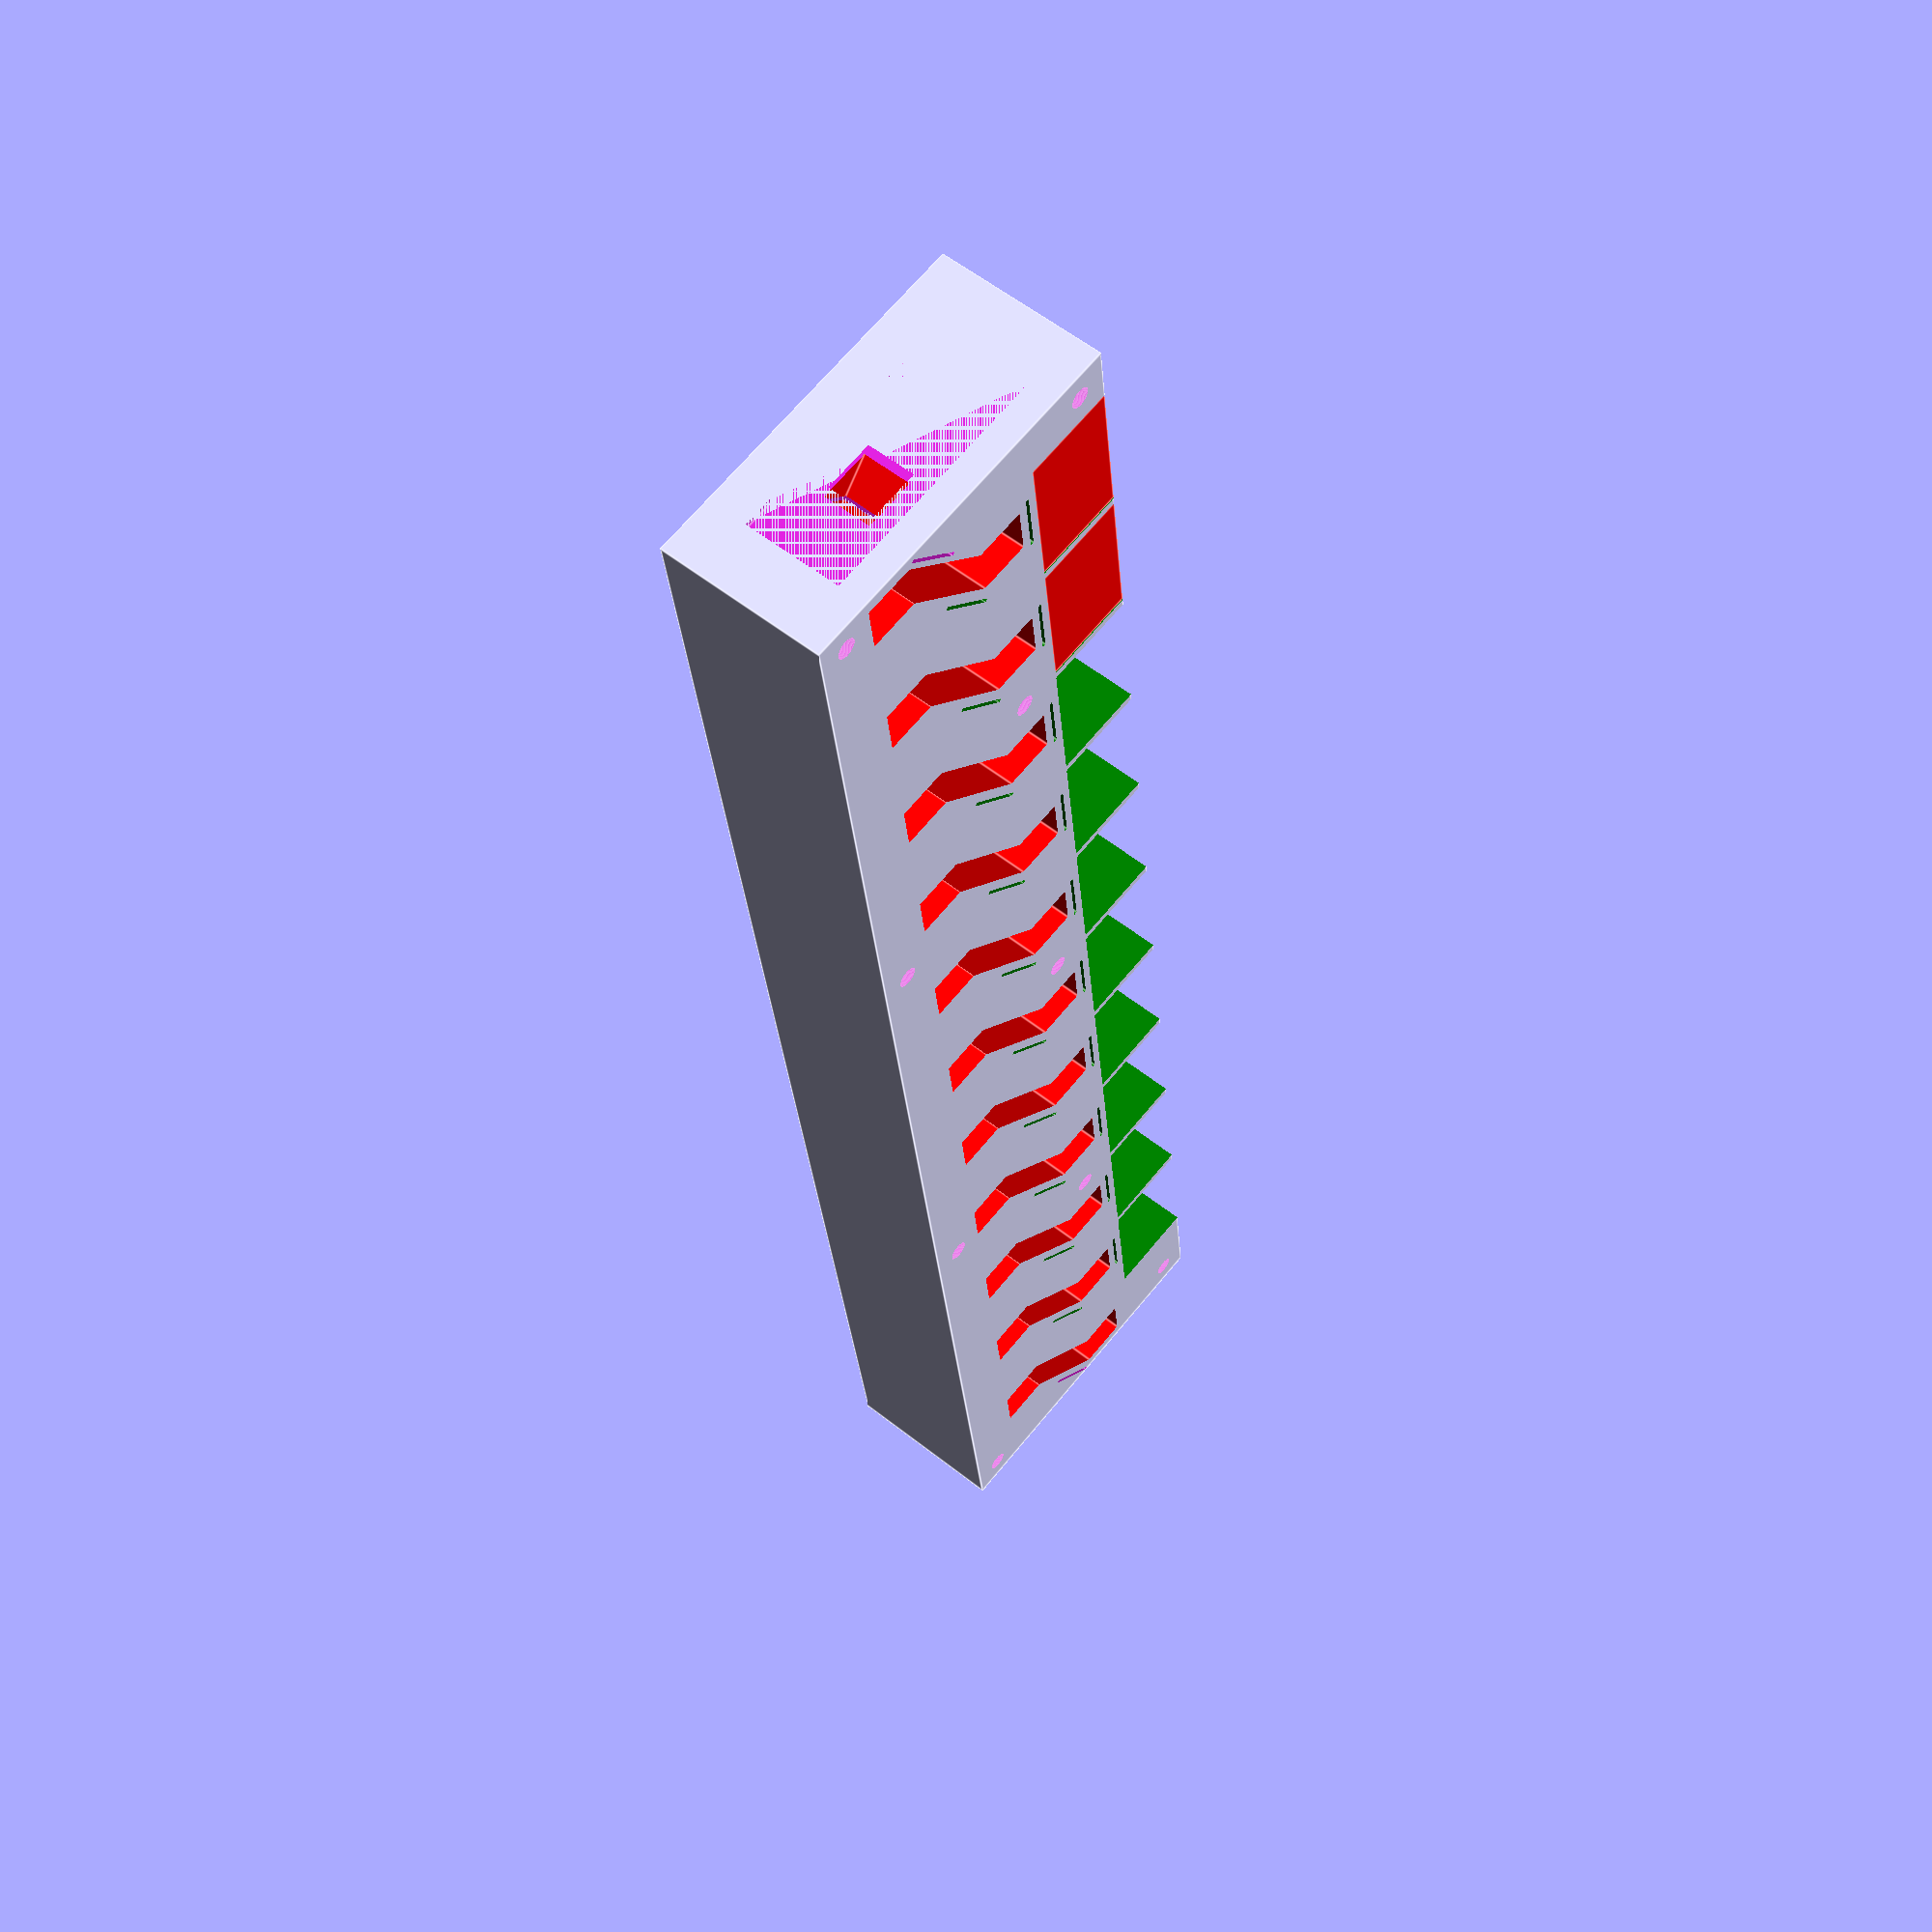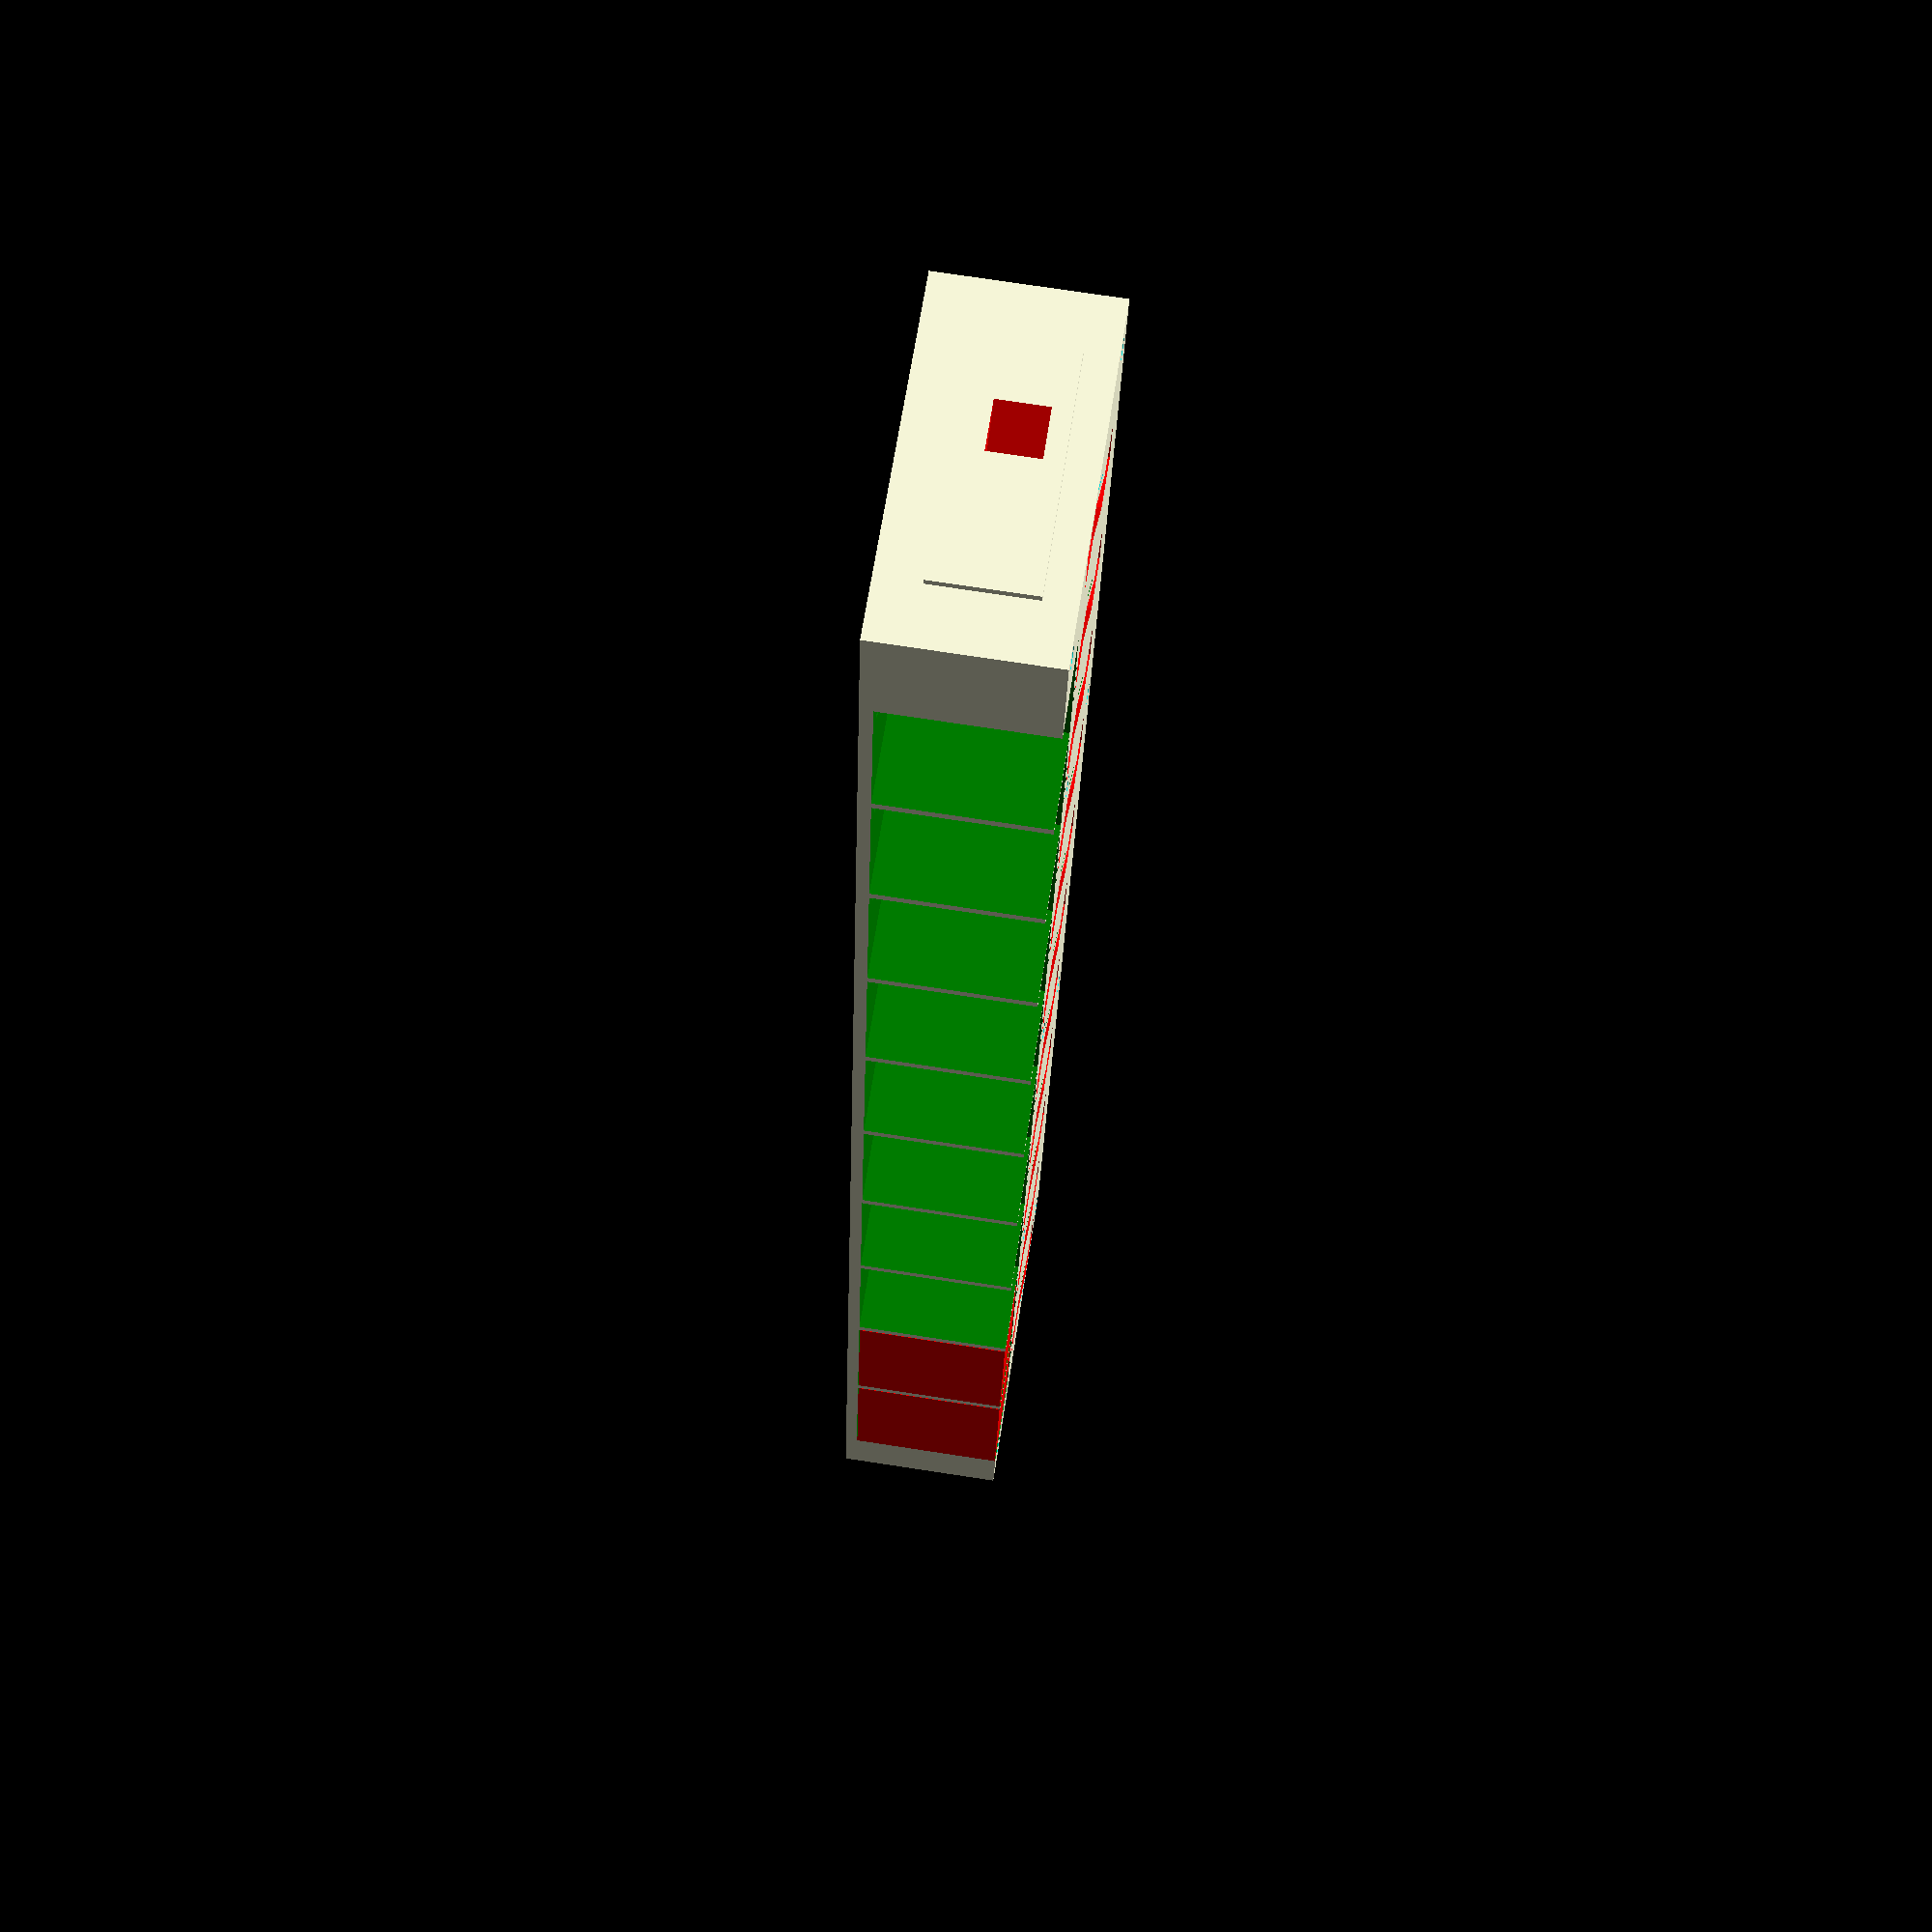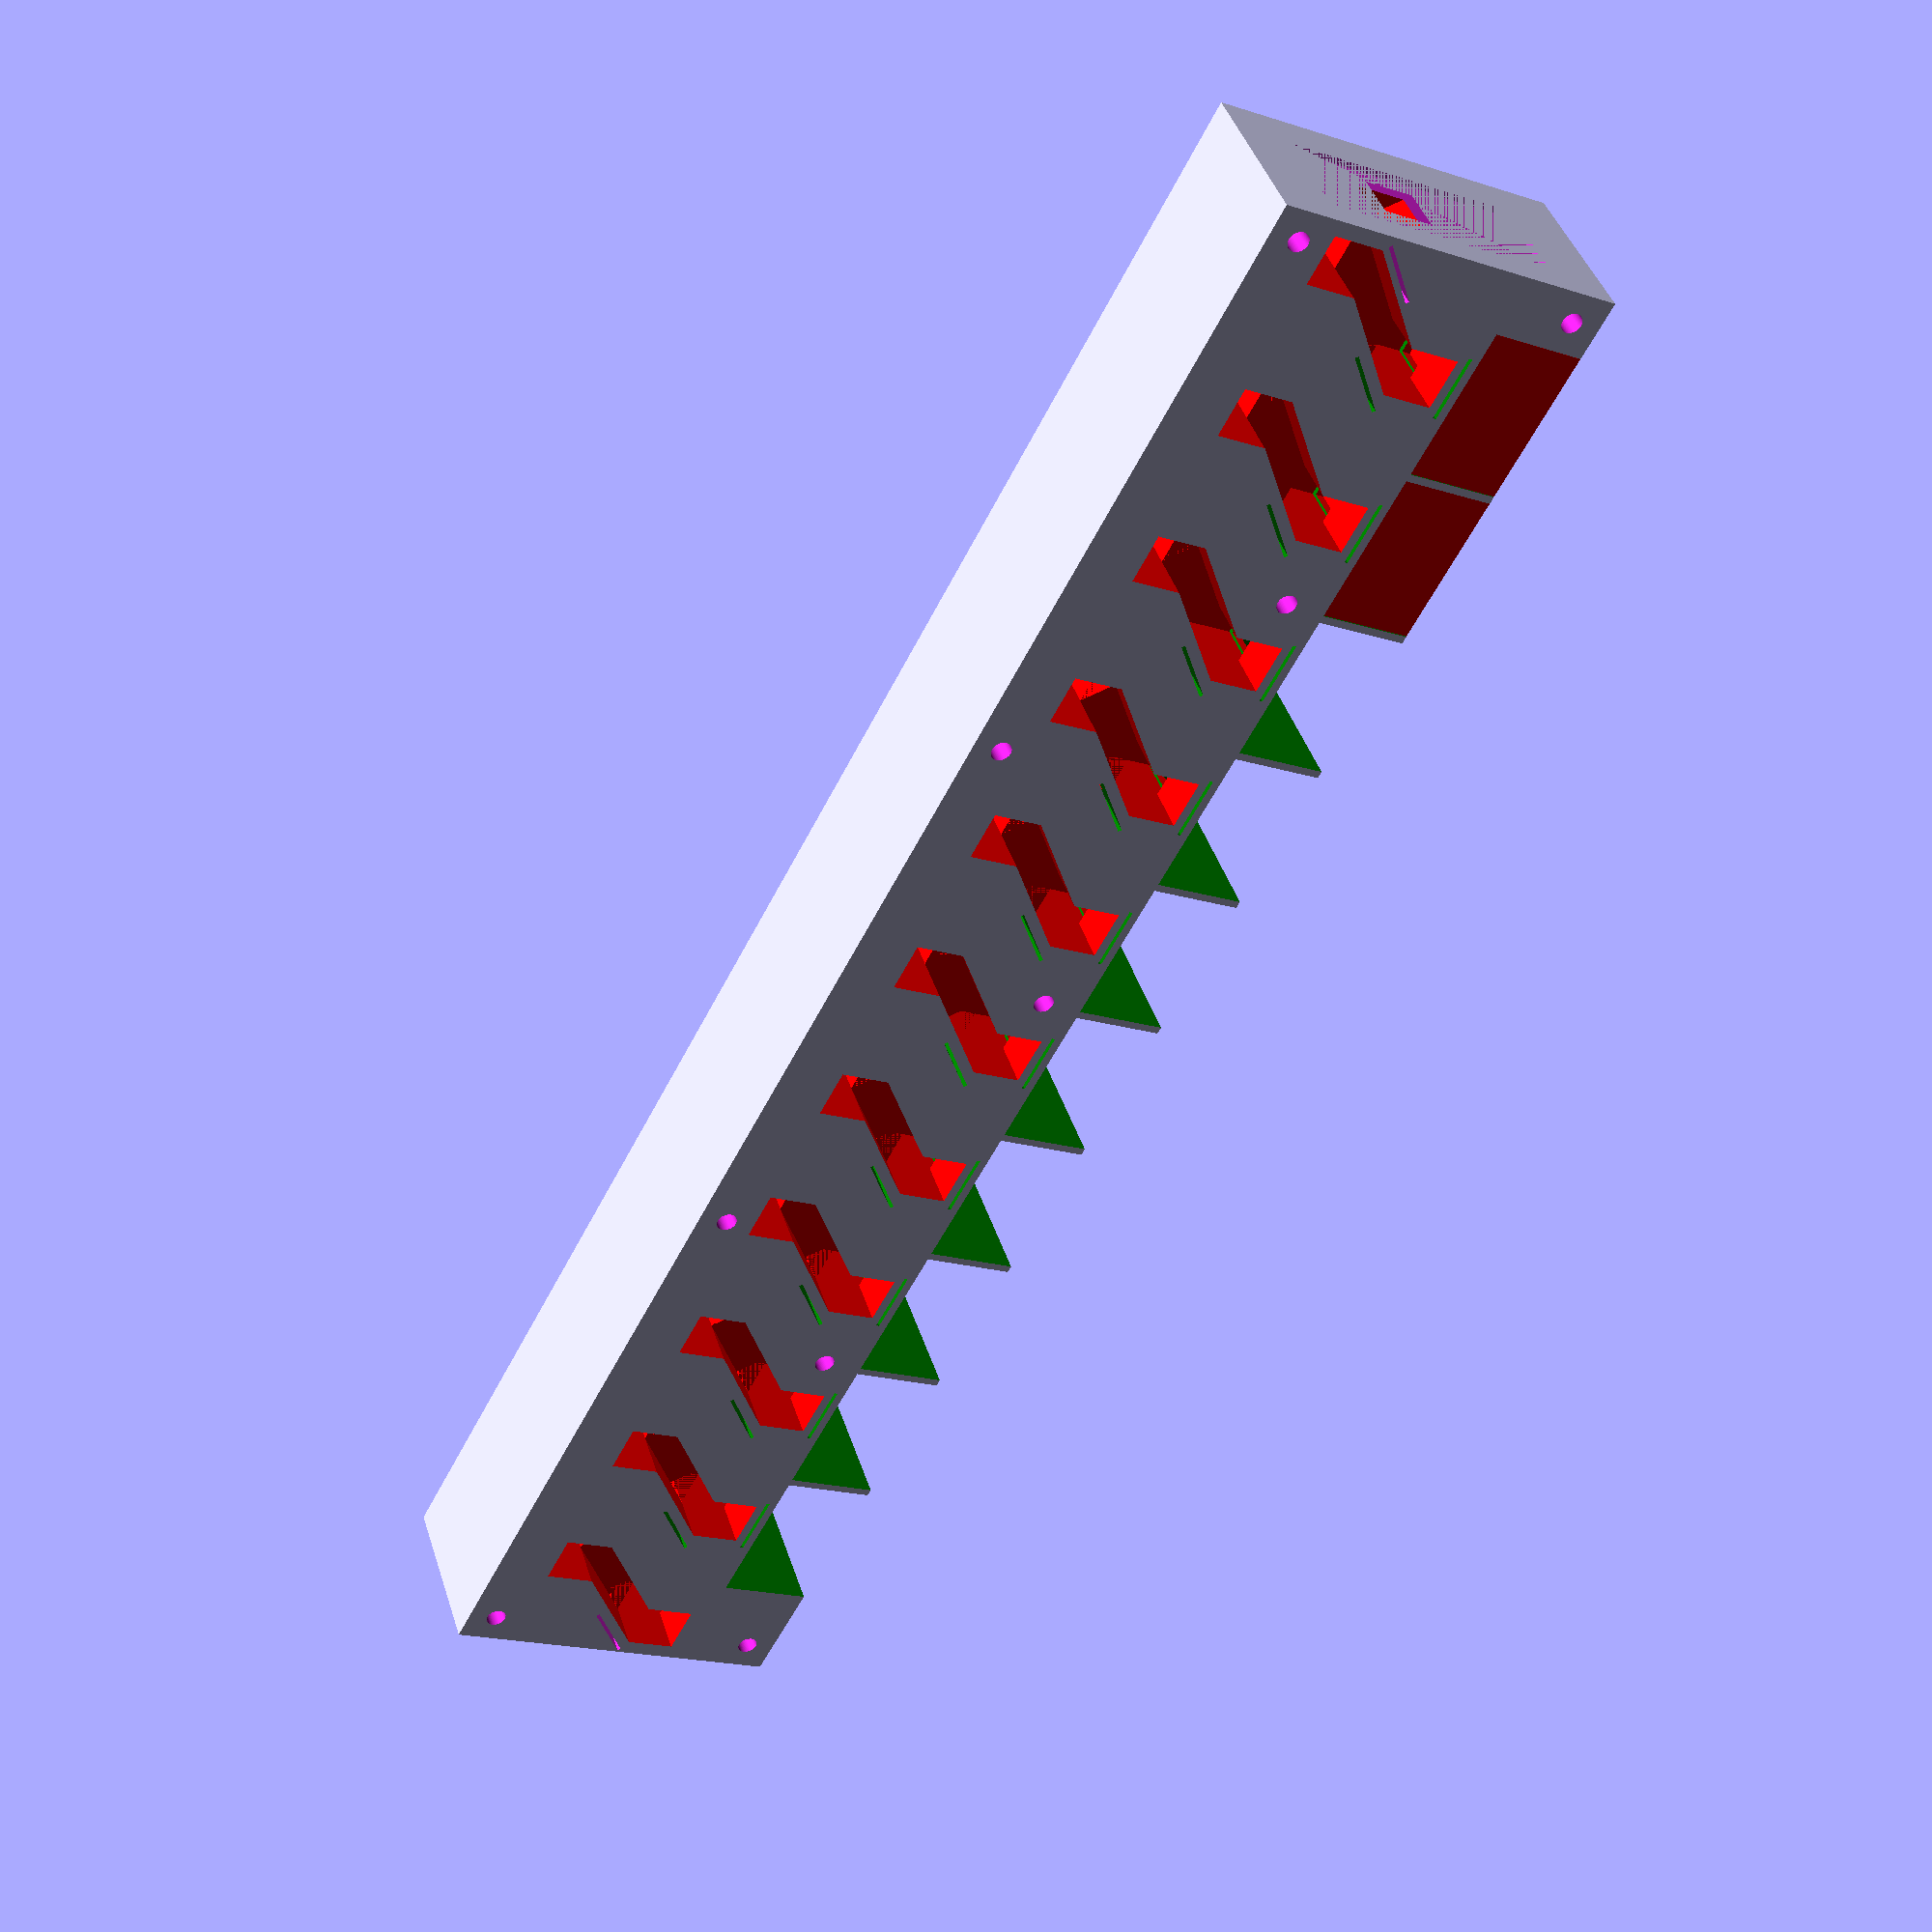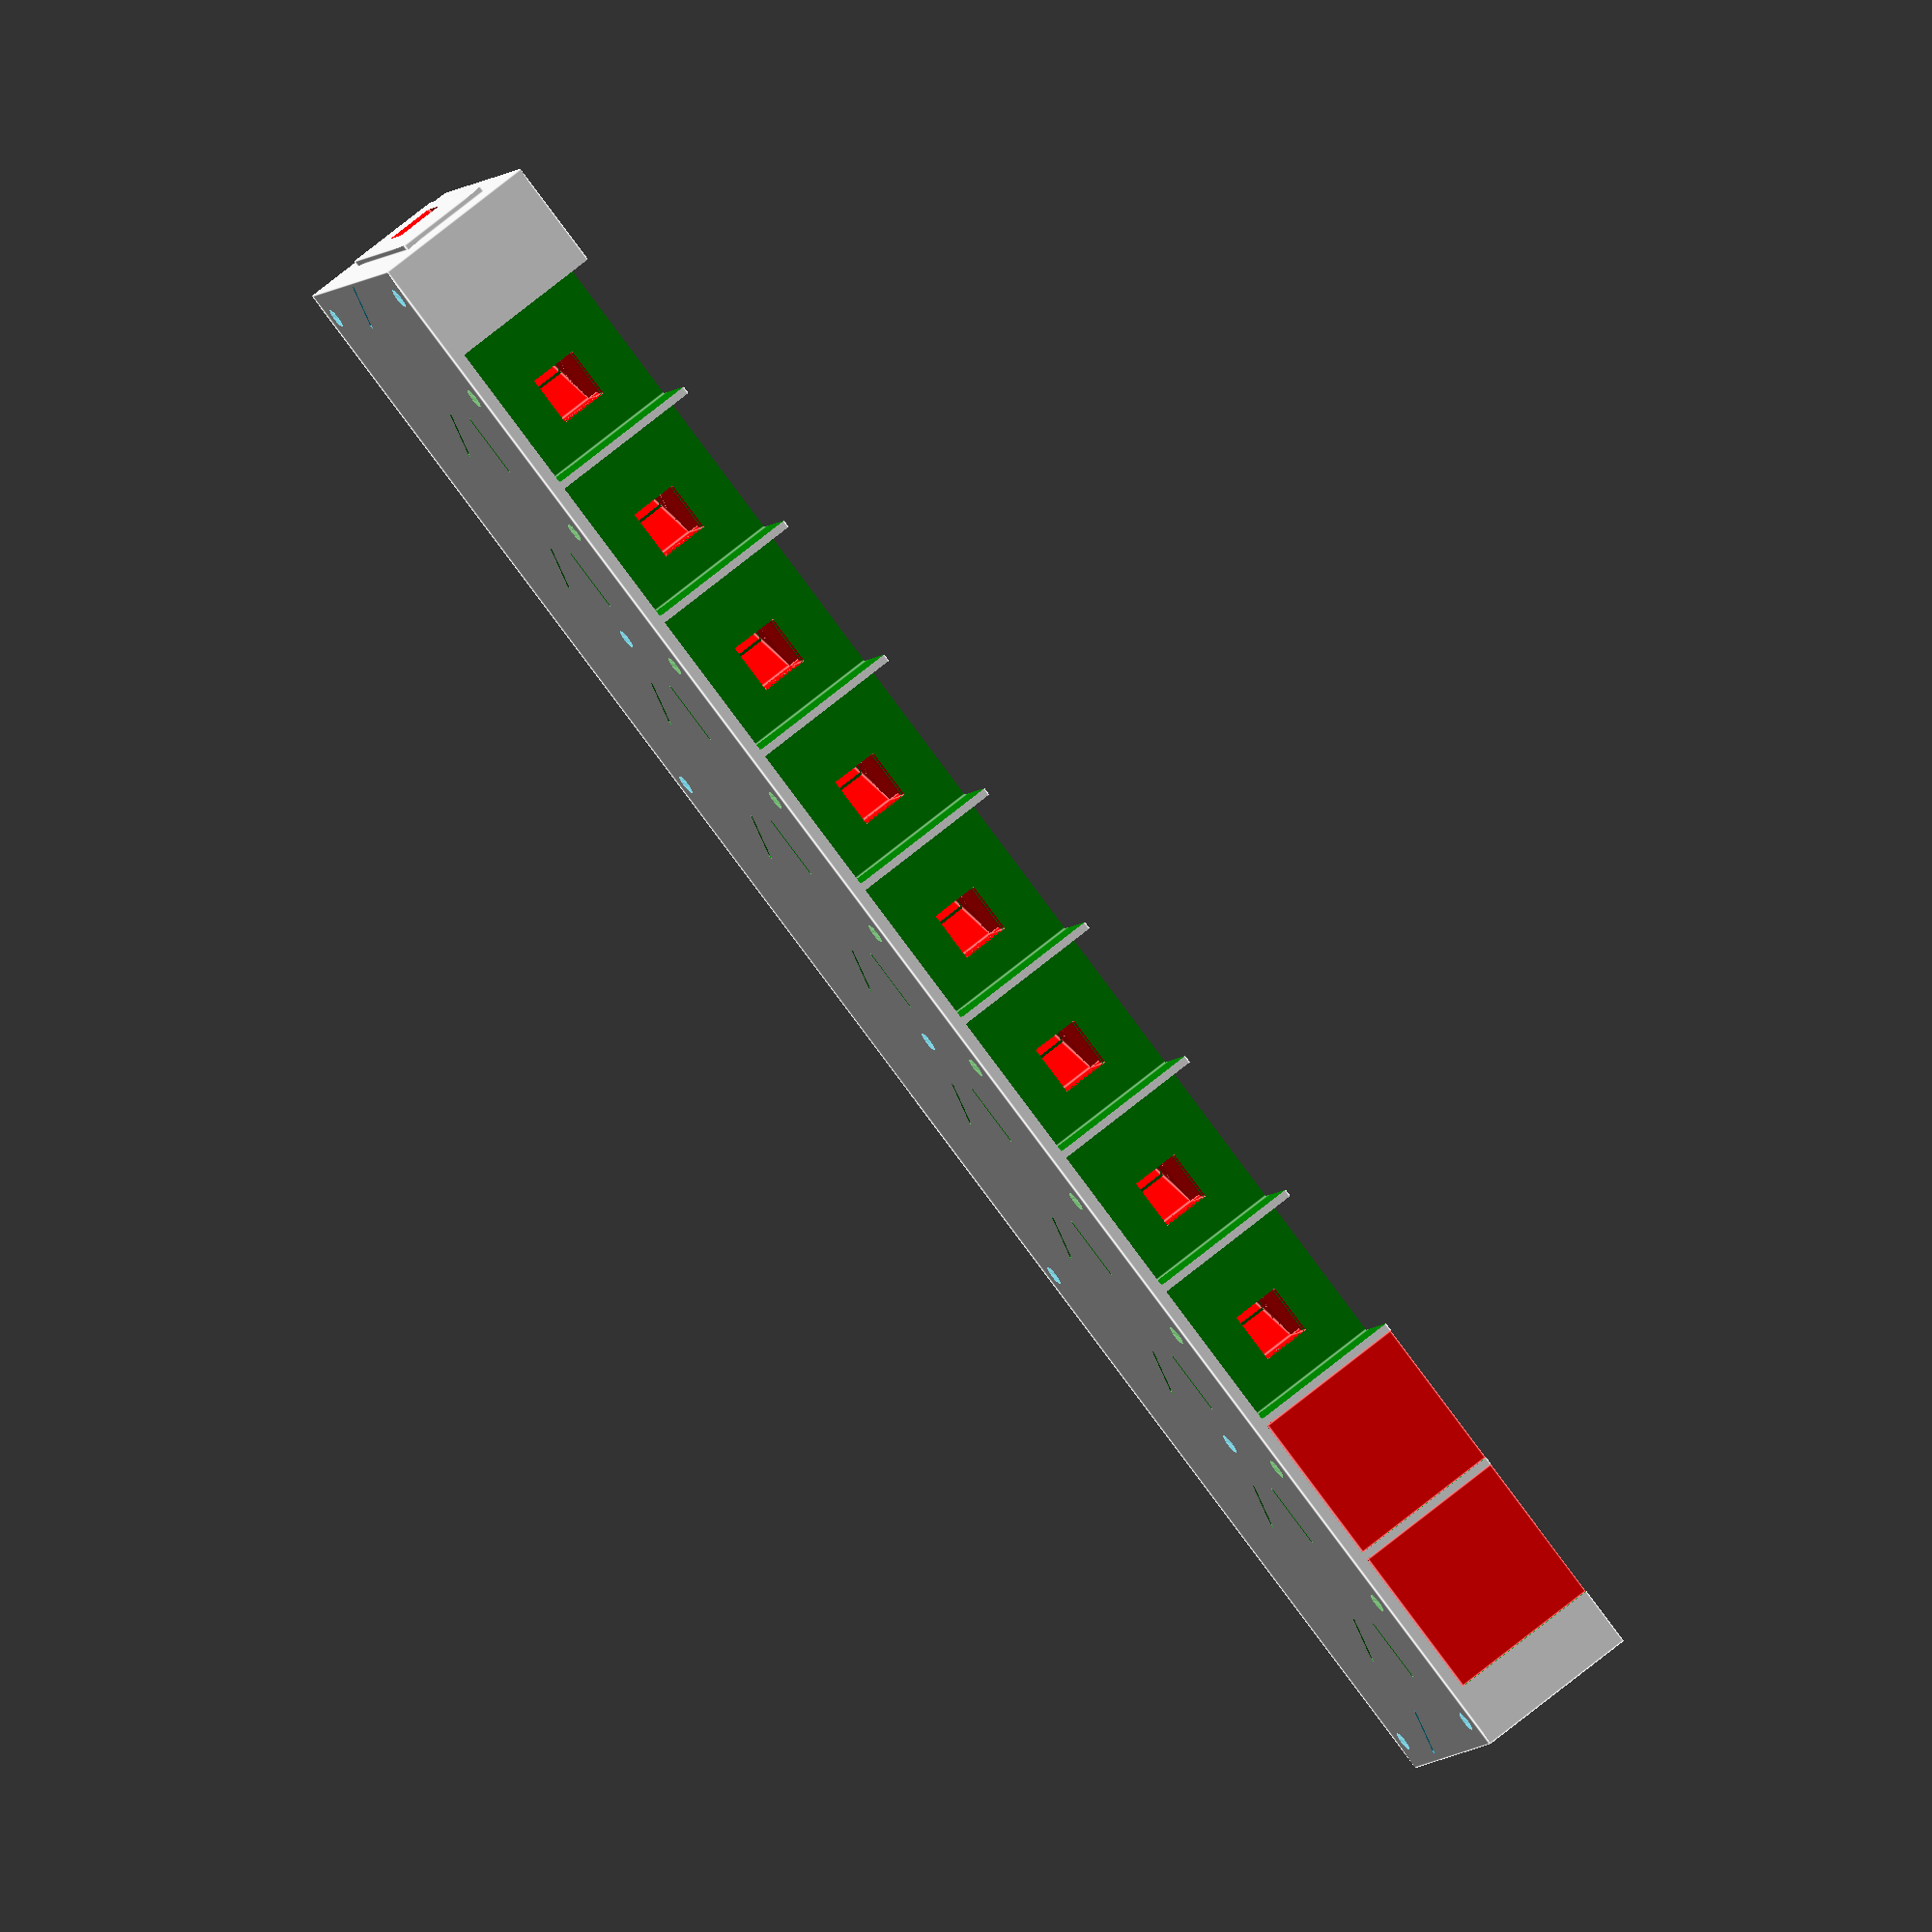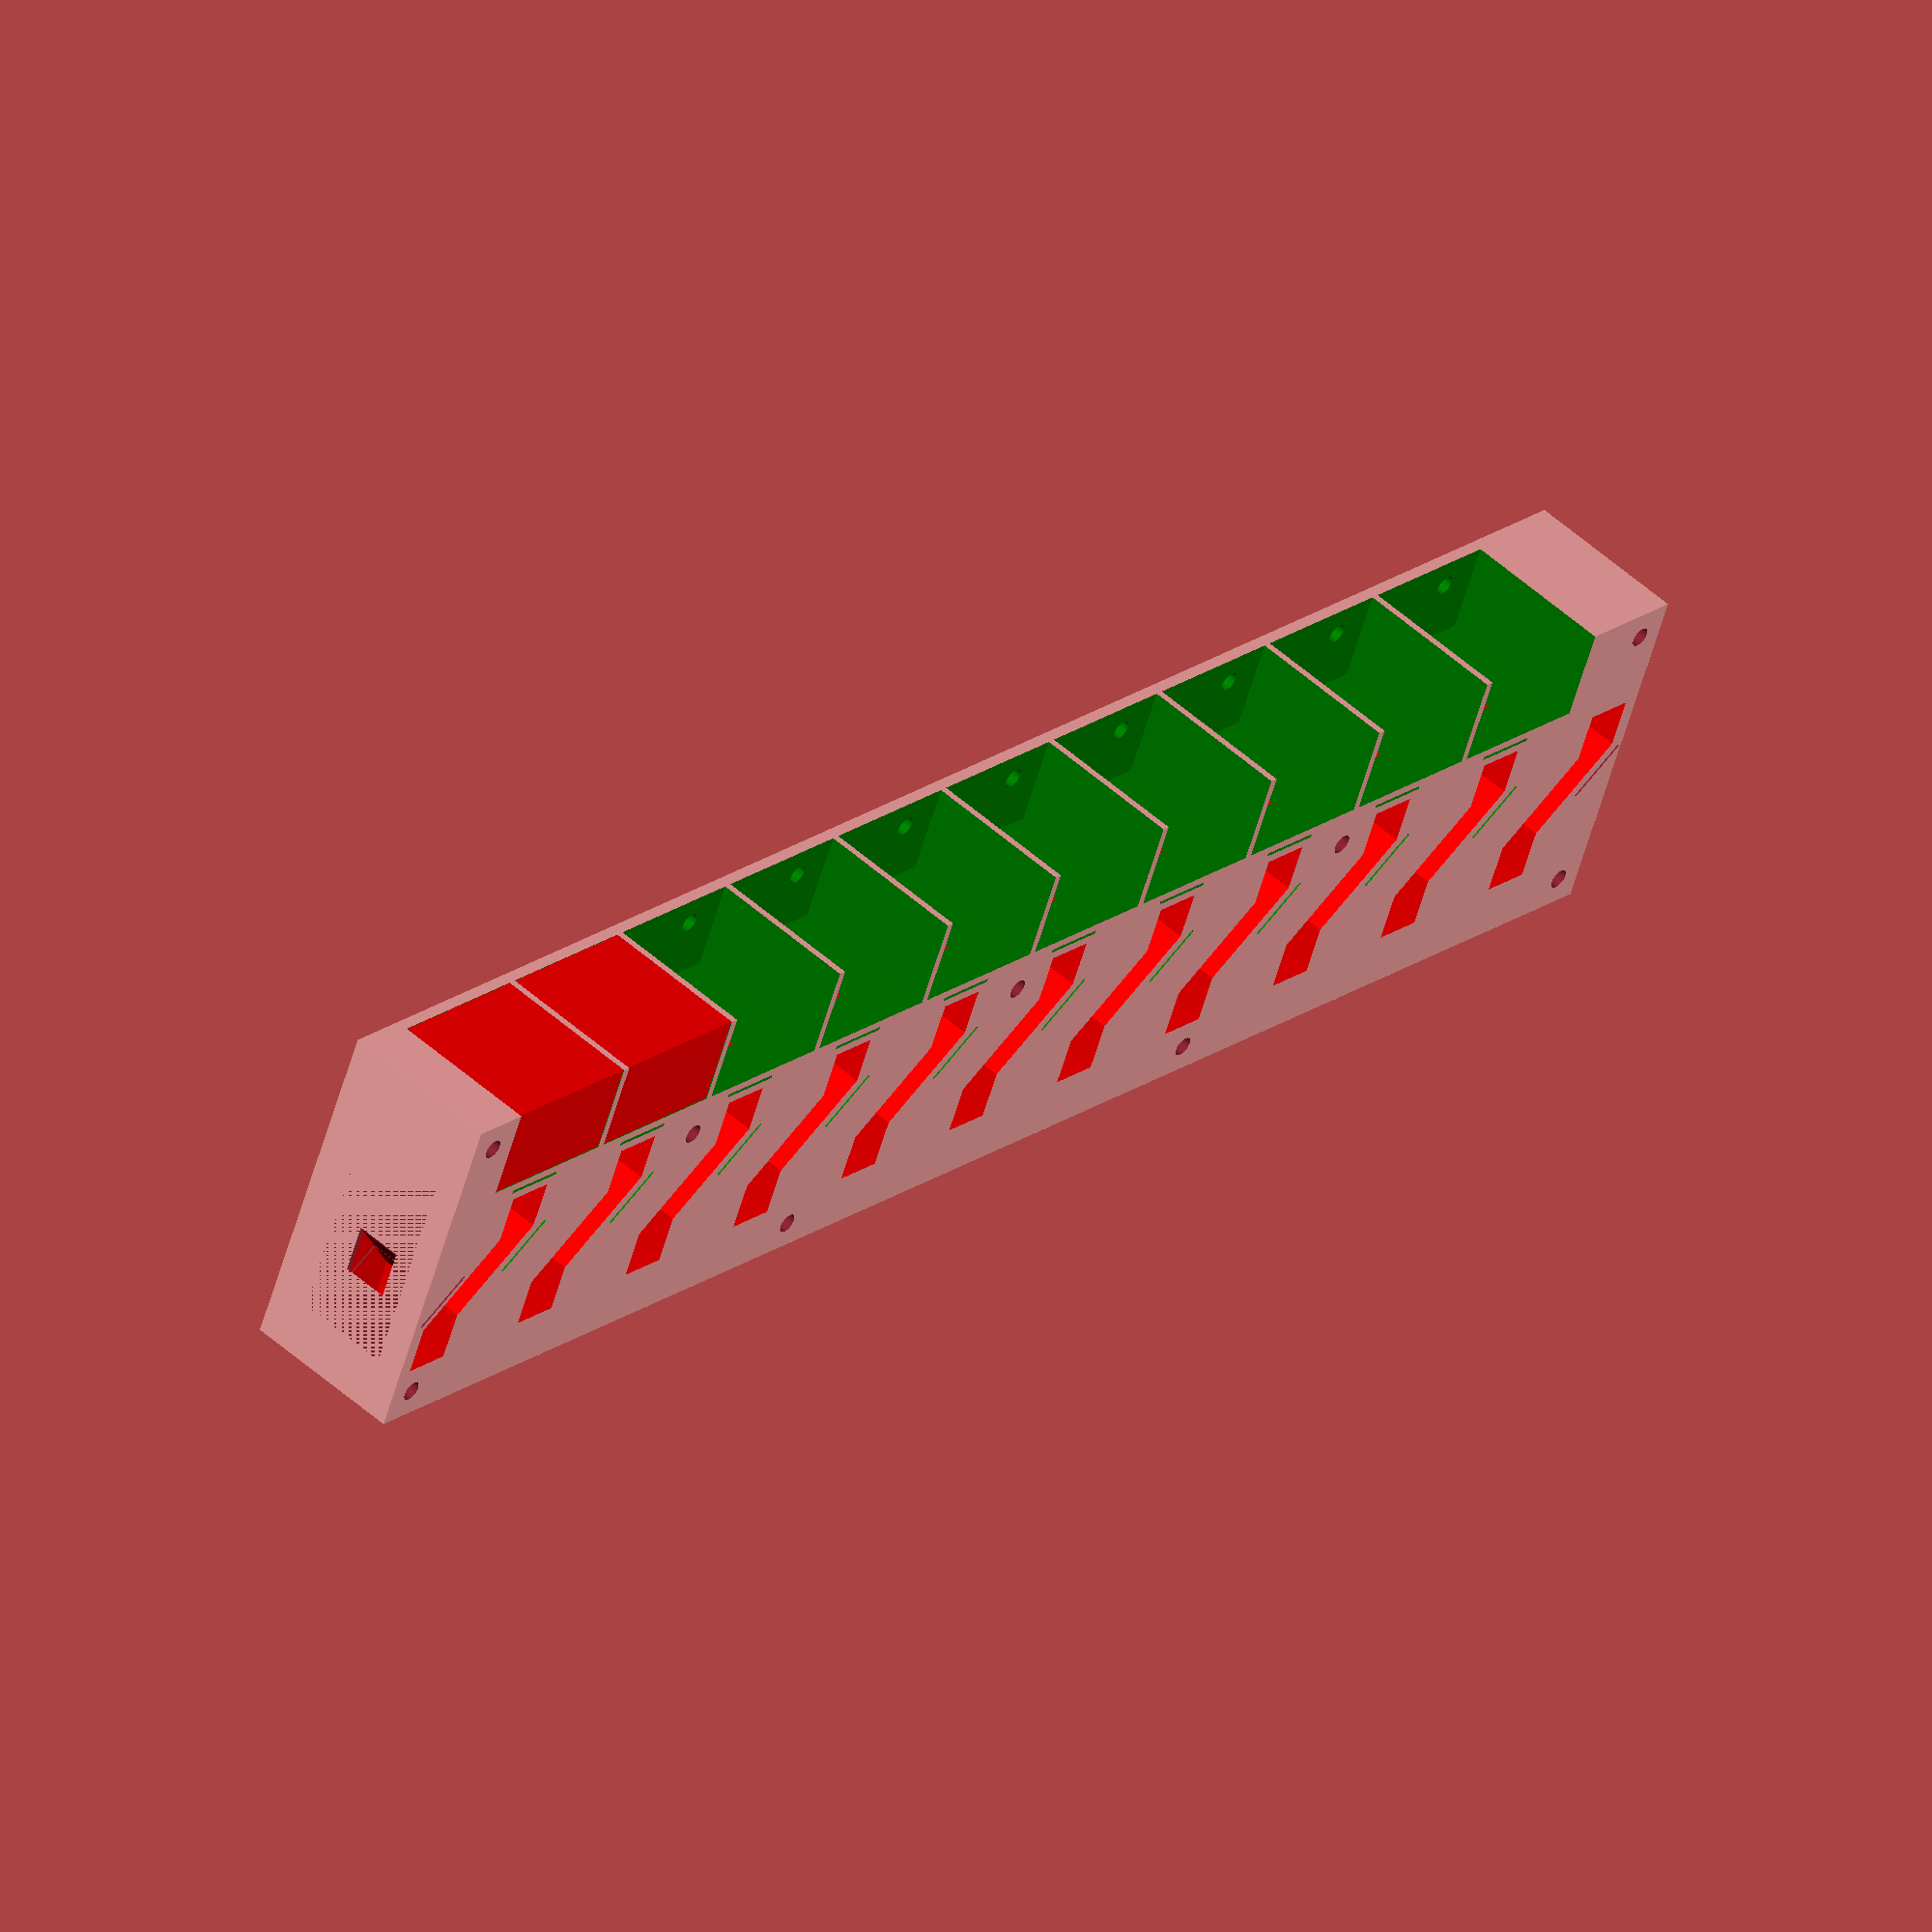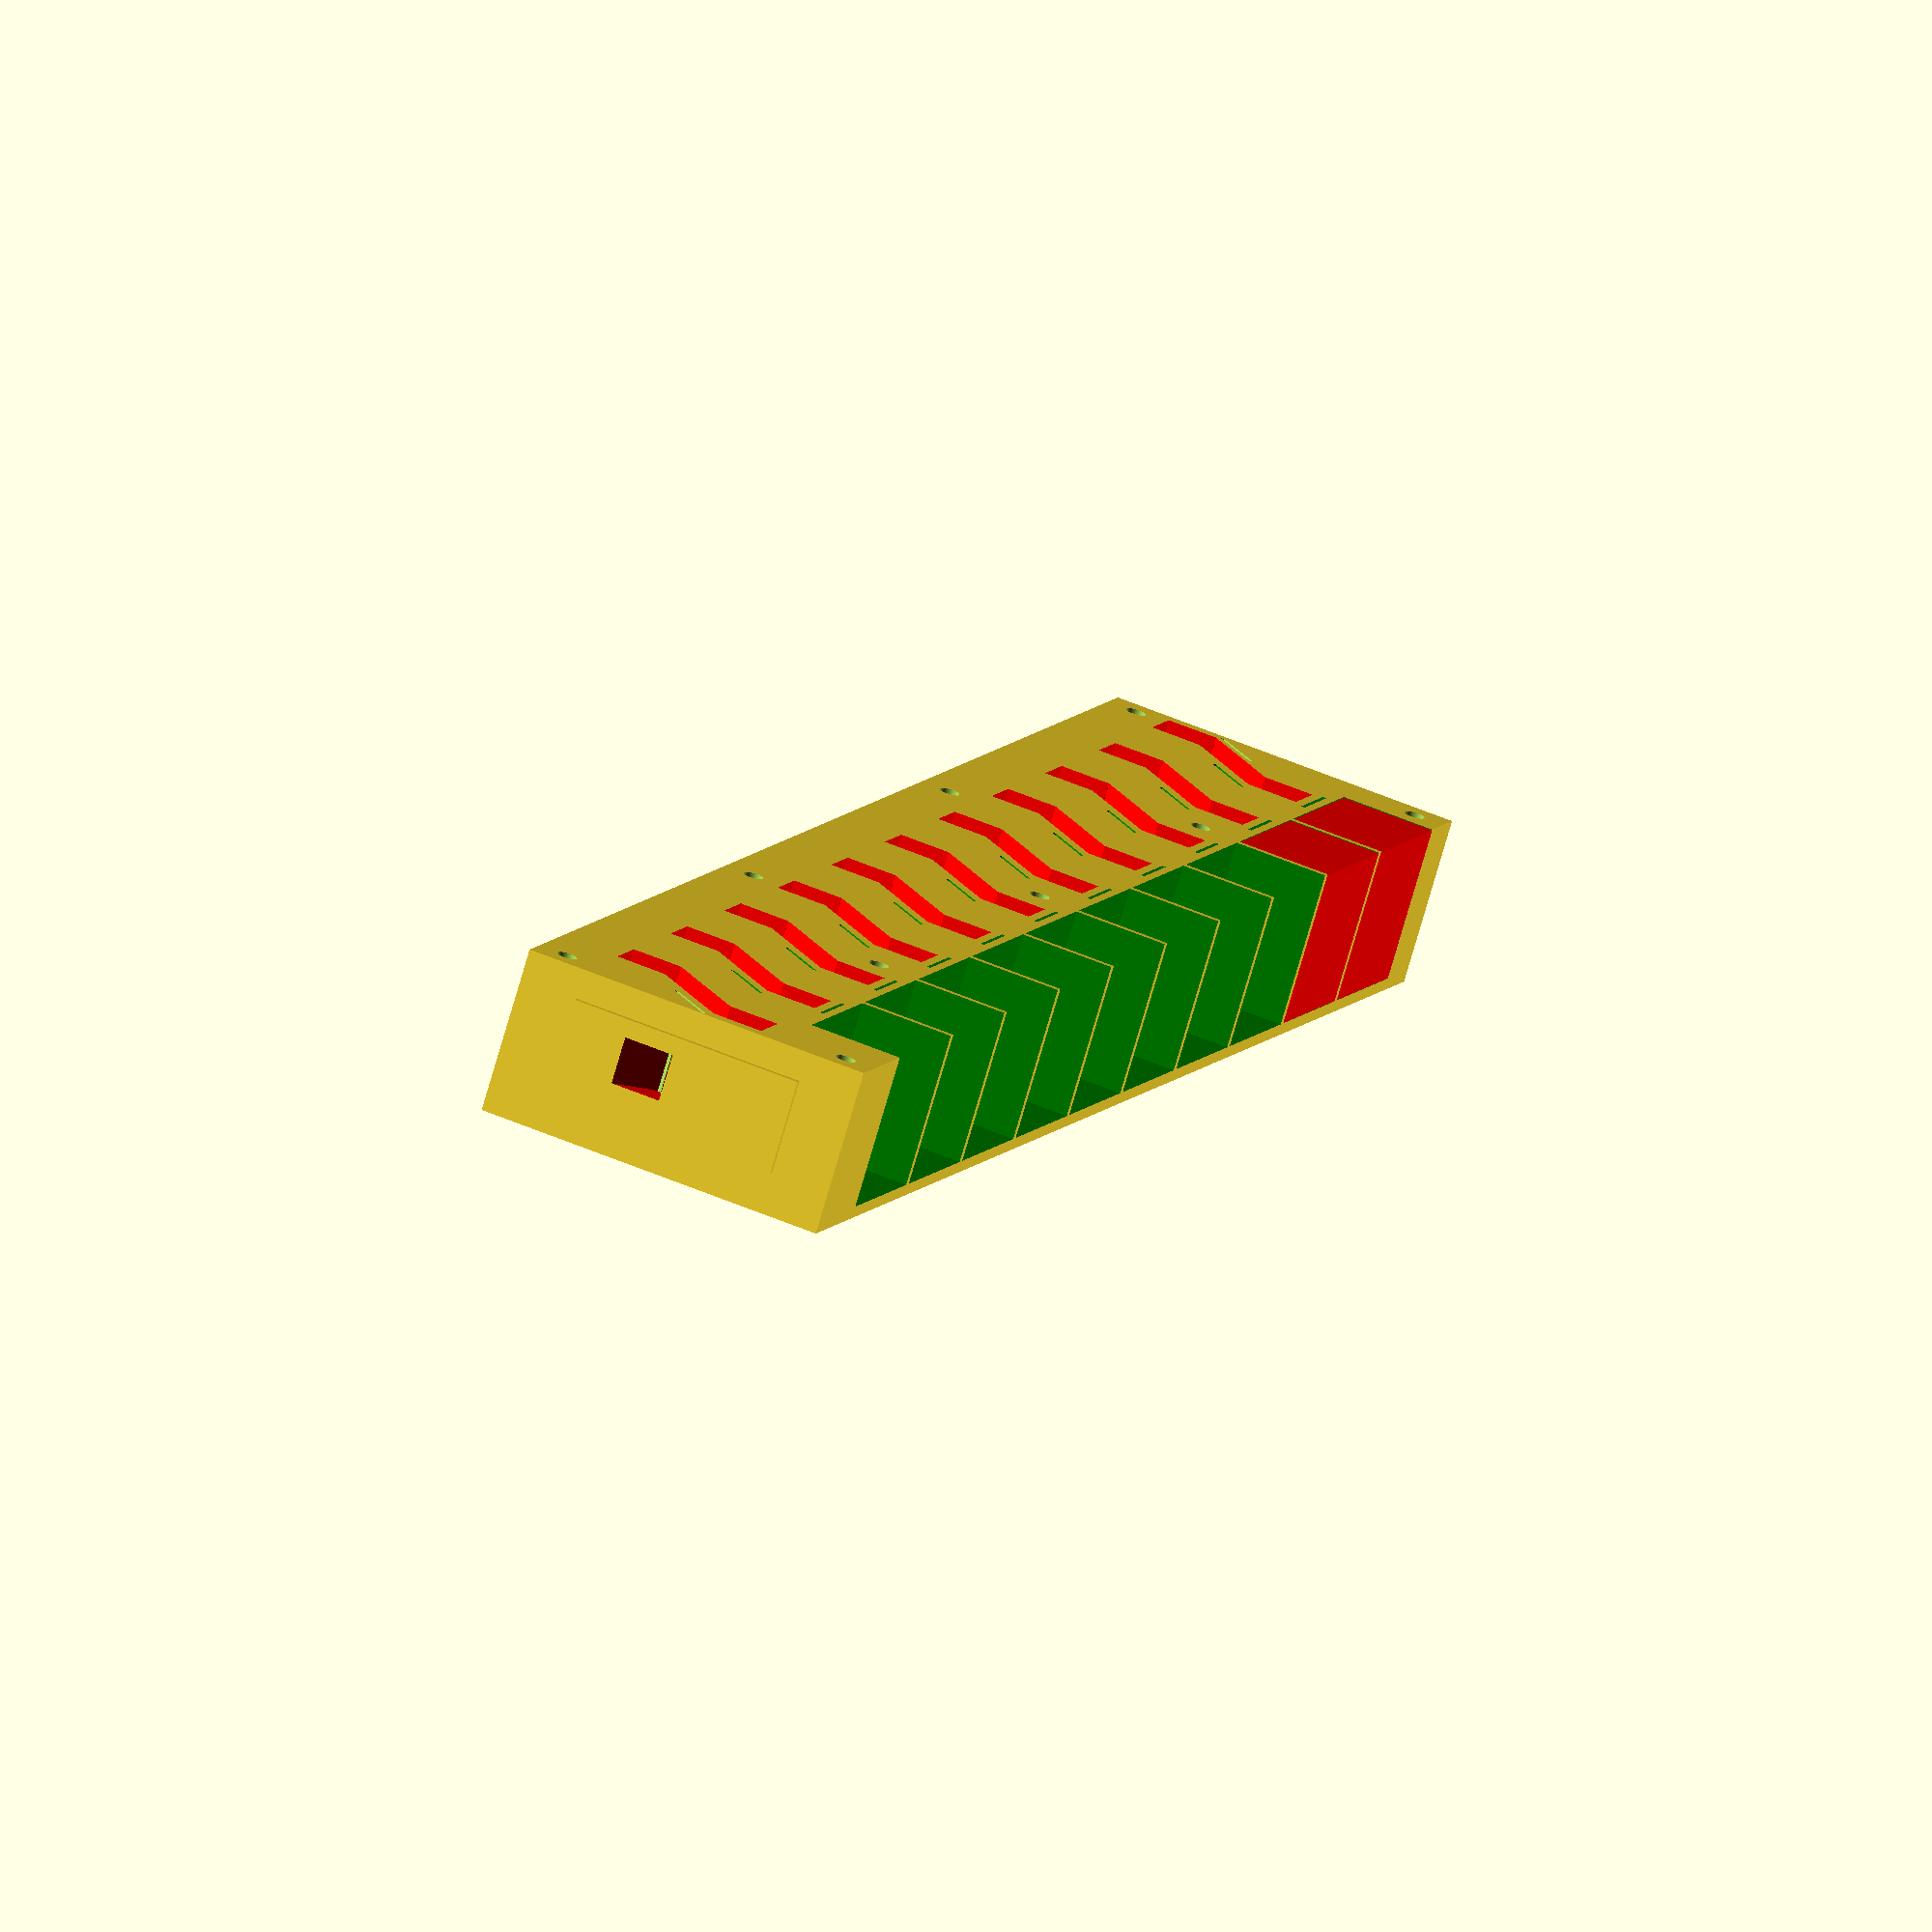
<openscad>
$fn=100;

tube_gap = 300/11;
box_size=8.5;
box_gap = tube_gap/2-box_size;
base_height = 170;

//translate([300,165,0])rotate([0,0,90])
//translate([0,40,0])
//rotate([0,0,90])
SideTubeHome();

//translate([2.25,10,40])Steps();

//HomeLidHolds();

//rotate([90,0,0])
//TubeLid();

//translate([300-60,165,0])rotate([0,0,90])
//SideTubeHolder();
//translate([300-60-120,165,0])rotate([0,0,90])SideTubeHolder();

//WaterTube();

//rotate([0,-90,0])
//WaterTower();

//WaterTubeHead();

//SideTubeBase();


//TubeSeps();


//Connectors();
//Connectors4();


//WaterBox();

//rotate([90,0,0])BaseAdapter();

//TubeCellWall();

//DoubleTubeHome();

//FullSizeWaterBox();

//rotate([90,0,0])
//BigTubeLid();

//BigWaterTube();

//color("GREEN")
//translate([23.1,120,13])
//rotate([90,0,0])
//TubeRoom(65);


//translate([0,0,-2])TubeRoomSep();

//TubeConnector(26);

//WaterTowerFoot();


//difference() {
//cylinder(d=25,h=4);
//cylinder(d=10,h=4);
//}


//TubeConnector(16);

//translate([0,170,0])

//rotate([-90,0,0])
//LeftScaffold();

//rotate([-90,0,0])
//SmallBase();

//cylinder(d=21,h=2);

//translate([230,135,0])
//color("RED")
//MirrorBaseLid();

color("RED")
translate([10.2,44.2,0.1])
GrandTubeLid();

module GrandTubeLid()
{
    cube([26-0.1,15.85,25.8]);
    translate([27.25,0,0])cube([26-0.1,15.85,25.8]);
    
}


module MirrorBaseLid() 
{
    rotate([90,0,0])
    mirror([0,180,0])BaseLid();

}

//MirrorBase();

module MirrorBase() {
difference() {
    mirror([0,180,0])SimpleBase();
   translate([0,-180,0])cube([220,200,50]);
} 
}

module BaseLid()
{
    difference() {
        union() {
       translate([0,0,30])cube([70,25,4]);
       translate([16,12,18])cube([54,13,12]);
    translate([42,12,4])cube([28,13,26]);
            color("GREEN")translate([35+16,12+4+2,18+4])rotate([0,90,0])cylinder(d=10,h=30);
        }
        color("GREEN")translate([15,12-0.1,18-0.1])cube([30-2+8,8,8]);
        color("GREEN")translate([35+8,12+4+2,18+4])rotate([0,90,0])cylinder(d=8,h=40);
        translate([-230,-135,0])translate([0,-30+5,0])AntHoles4(); 
         
    }
    
    
    
}

module SimpleBase()
{
    difference() {
        union() {
            SideTubeBase();
            // translate([270,154,22])rotate([0,90,0])cylinder(d=10,h=50-5);
    

        }
        translate([0,-30+5,0])AntHoles4();  
        translate([-1,-10,-1])cube([320,150,50]);
        translate([250-4,150-10+6,18-0.1])cube([61,14,13]);
        translate([272,150-10+6,4])cube([61,14,18]);
     //   translate([270,154,22])rotate([0,90,0])cylinder(d=8,h=50);
    }
     
    difference() {
            translate([0,135,0])cube([300,12,30]);
            translate([0,-30+5,0])AntHoles4();  
    }
        
}

module SmallBase()
{
    
    difference() {
        cube([300,20,30]);
         translate([0,20-base_height,0])AntHoles4();
       translate([10,-10,4])cube([80,40, 30-8]);
    translate([96,-10,4])cube([80,40, 30-8]);
    translate([96+80+4,-10,4])cube([80,40, 30-8]);
    translate([96+80+8+80,-10,4])cube([25,40, 30-8]);
    }
    
     
   
}


module LeftScaffold()
{
    
    difference() {
        union() {
            translate([0,-120,0])cube([10,120,30]);
            
            translate([0,-10,0])cube([300,10,30]);
            translate([10,-10,-2])cube([300-10,10,30]);
        }
        
        translate([0,-120,0]) {
        translate([5, 5, -1]) cylinder(d=3.4,h=50);
        translate([5, 300-60+5-10-110-10, -1]) cylinder(d=3.4,h=50);
        }
        
        translate([300-5, -5, -4]) cylinder(d=3.4,h=50);
         for (i = [0:9]) {
        
            translate([23+(box_size+box_gap) *2 * i,30,13.2]) rotate([90,0,0]) color("RED")     cylinder(d=25.8,h=60);
        }
    }
    
    
   
    //translate([2.5,-10,0])StepDoors();
}

module TubeConnector(x)
{
        difference() {
            union() {
                cylinder(d=x,h=10);
                cylinder(d=9,h=18);
            }
            cylinder(d=7,h=20);
            
            translate([0,0,-4])rotate([0,45,0])cube([20,8,20], center=true);
        }
    
}


module WaterTowerFoot()
{
    difference() {
        cylinder(d=26-0.6,h=6);
        cylinder(d=4,h=9);
    }
}

/*
module TubeConnector(x)
{
    difference() {
        union() {
            cube([x+8,x+8,20]);
            translate([(x+8)/2,(x+8)/2,4])cylinder(d=9,h=25);
        }
        translate([4,4,-10])cube([x,x,20]);
        translate([(x+8)/2,(x+8)/2,4])cylinder(d=21,h=6+8);
        translate([(x+8)/2,(x+8)/2,4])cylinder(d=7,h=30);
    }
    
        
}
*/

module TubeRoomSep()
{
    difference() {
        cylinder(d=21-0.2,h=2);
        translate([-7.5,0,-2])cylinder(d=3,h=10);
        translate([-5.0,-3,-1]) cube([7,7,4]);
    }
}

module TubeRoom(tube_height)
{
    difference() {
        cylinder(d=21-0.4,h=tube_height);
        translate([-1,-4.4,-2])MyCube(8,22,tube_height+8);
        translate([-9,-4,-2])cube([3,8,6]);
        
        translate([4,-5,-2])cube([9,20,tube_height+4]);
      
    }
    
    difference() {
        cylinder(d=21-0.4,h=2);
        translate([-9,-4,-2])cube([3,8,6]);
        translate([-5.0+1,-3,-1]) cube([7,7,4]);
    }
    translate([-9+0.2,-4+0.2,tube_height-4])cube([3-0.4,8-0.4,6]);
     // translate([-7.5,0,tube_height-2-6])cube([2,4,10]);
    
   // translate([2,0,0])cube([8,0.4,50]);
   // translate([-6,5,0])cube([14.4,0.4,50]);
   // translate([-8,8,0])cube([8,0.4,50]);
}

module BigWaterTube()
{
    difference() {
        union() {
            cylinder(d=21-0.2, h=100);
            cylinder(d=25, h=5);
        }
        translate([0,-13,50])cube([26,26,120]);
        translate([0,0,10])cylinder(d=17, h=80-2);
        translate([0,-13,100-10])rotate([0,-45,0])cube([26,26,20]);
        
        translate([-6.4,0,-1])cylinder(d=4.2,h=20);
        translate([5,0,-1])cylinder(d=2.4,h=20);
        
    }
    
    difference() {
    translate([0,0,20])cylinder(d=20, h=2);
    translate([-6.4,0,-1])cylinder(d=4.2,h=80);
    }
}

module BigTubeLid()
{
    
    tube_x = 26-0.4;
    
    difference() {
        translate([10.2-(tube_x-(26-0.2))/2,44.2,(tube_x-(26-0.2))/2+0.3])cube([tube_x,15.8,tube_x]);
        translate([11.1+10+2,44+4,1+12])rotate([-90,0,0])cylinder(d=25.4,h=18);
        translate([16.3,30,10])cube([8,50,8]);
        
        translate([(box_size+box_gap) *2 * 0 + box_size+box_gap-6 + 24/2+7+2.5,60-5,-1])cylinder(d=3,h=10);
    }
    
    difference() {
        translate([11.1+10+2,44+4,1+12])rotate([-90,0,0])cylinder(d=21,h=12);
     
        color("RED")translate([16.3,48,10])rotate([0,0,-13.2])cube([8,18,8]);
       // translate([16.3,56.4,10])rotate([0,0,45])cube([8,20,8]);
    }
    
   
    
    
}


module WaterTubeHead() 
{
    difference() {
        union() {
        cylinder(d=21,h=10);
        translate([-5,1,-8]) cube([10,4,15]);
            translate([-2,-5,0]) cube([4,4,40]);
        }
        
        translate([-5+2*1+2,-5+1,-2]) cube([2,2,50]);
        //for (i = [1:2])
        //    translate([-5+2*i+2,-5+1,0]) cube([2,2,30]);
       // for (i = [0:3])
       //     translate([-5+2*i+2,-5+3,0]) cube([1,1,30]);
       // for (i = [0:3])
       //     translate([-5+2*i+2,-5+5,0]) cube([1,1,30]);
        //for (i = [0:3:3])
            translate([-5+2*0+1,-5+7,-10]) cube([8,2,40]);
        
        // translate([-8,-15,10])rotate([0,0,0])cube([16,16,160]);
        
    }
    
   
}

module FullSizeWaterBox()
{
    difference() {
        cube([300,100,30]);
        translate([4,2+10,4])cube([300-8,100-4-20,30-4+10]);
        
        //translate([0,-160+5,0])AntHoles5();
        translate([0,-160+5,0])AntHoles4();
        translate([0,-160+100-5,0])AntHoles4();
        
    }
}

module DoubleTubeHome()
{
    difference() {
        union() {
            cube([300,60,26]);
            translate([300,10,5])cube([1,40,26-10]);
        }
        translate([0,10-0.2,5-0.2])cube([1,40+0.4,26-10+0.4]);
        
        ScrewHoles();
        
        translate([2.5,10,0])Steps();
        
        
    } 
    
    translate([10,40,0])RightStepDoors();
    
}

module TubeSeps()
{
    for(i = [0:2])
        for (j = [0:2])
            translate([17*i,17*j,0])TubeSep();
}

module TubeCellWall()
{
    difference() {
        cylinder(d=16,h=100);
        translate([0,0,-1])cylinder(d=15.2, h=250);
        translate([0,-20,-1]) cube([50,50,250]);
        
    }
}

module WaterBox()
{
    difference() {
        translate([110,0,0])cube([200-10,40,30]);
        translate([110+2+4,2,2])cube([200-10-4-4,40-4,30-4]);
        translate([4+8+6-0.1,4+11,11+4])rotate([0,90,0])cylinder(d=21,h=100);
    }
}

module Connectors4()
{
    for (j = [0:2])
    for (i = [0:2]) {
        translate([21*i,21*j,0])difference() {
            cube([20,20,2]);
            translate([5,5,-1])cylinder(d=3.4,h=8);
            translate([15,5,-1])cylinder(d=3.4,h=8);
            translate([15,15,-1])cylinder(d=3.4,h=8);
            translate([5,15,-1])cylinder(d=3.4,h=8);
        }
        
    }
    
}


module Connectors()
{
    for (j = [0:4])
    for (i = [0:3]) {
        translate([21*i,11*j,0])difference() {
            cube([20,10,2]);
            translate([5,5,-1])cylinder(d=3.4,h=8);
            translate([15,5,-1])cylinder(d=3.4,h=8);
        }
        
    }
    
}


module TubeSep()
{
    difference() {
        cylinder(d=16,h=4);
        translate([2,-4,-1])cube([9,8,8]);
    }
}


module WaterTower()
{
    difference() {
        translate([0,0,0])cube([110,40,32]);
    
       
        translate([5,40-5,-1])cylinder(d=3.4,h=100);
        translate([100,40-5,-1])cylinder(d=3.4,h=100);
        
        
        
        translate([60,4-0.5,-1])cube([45,23,40]);
        
        translate([55,4+11,11+5])rotate([0,90,0])cylinder(d=26,h=100);
        translate([4+8+6-0.1,4+11,11+5])rotate([0,90,0])cylinder(d=26,h=100);
      //   translate([4+8+6-0.1,4+11,11+4])rotate([0,90,0])cylinder(d=26,h=100);
        
        translate([-1,4+11,11+5])rotate([0,90,0])cylinder(d=4,h=100);
        //translate([4,6,6])cube([8+6,18,18]);
        
        translate([4.1,2,2])cube([50,26,26]);
        
    }
    
    translate([4.1,22,5])cube([16,2,20-1]);
    translate([4.1,20-14,5])cube([16,2,20-1]);
   // translate([0,6+4,6+4])cube([22,2,4]);
    
    
}

module WaterTube()
{
    difference() {
        union() {
            cylinder(d=16, h=100);
            cylinder(d=20, h=5);
        }
        translate([0,-10,50])cube([20,20,120]);
        translate([0,0,10])cylinder(d=14, h=80);
        translate([0,-10,100-8])rotate([0,-45,0])cube([20,20,20]);
        
        translate([-5,0,-1])cylinder(d=4,h=20);
        translate([5,0,-1])cylinder(d=2,h=20);
        
    }
    
    difference() {
    translate([0,0,20])cylinder(d=14, h=2);
    translate([-5,0,-1])cylinder(d=4,h=80);
    }
}
module SideTubeBase()
{
    
    difference() {
        union() {
            cube([300,base_height,30]);
           // translate([300,10,5])cube([1,40,26-10]);
            translate([300-40-10,base_height,5])cube([40,1,26-10]);
        }
        AntHoles1();
            
        AntHoles3();
            
        AntHoles4();    
        
        i=0;
      //  translate([(box_size+box_gap) *2 * i,0,10])cube([box_size,box_size,17+10]);
      //  translate([(box_size+box_gap) *2 * i -(box_size+box_gap) ,2*box_size+box_gap,10])cube([box_size,box_size,17+10]);
      //  translate([(box_size+box_gap) *2 * i -(box_size+box_gap) ,2*box_size+box_gap,10])cube([box_size,box_size+10,8]);
        
      //  translate([(box_size+box_gap) *2 * i,box_size,10])rotate([0,0,45])translate([0, -box_size*sqrt(2)/2,0])cube([box_size/sqrt(2),(box_size*3/2+box_gap)*sqrt(2),38]);
        
        translate([292.5,base_height+5,0])translate([(box_size+box_gap) *2 * i,box_size,2+8])rotate([0,0,180-45])cube([box_size/sqrt(2),(3/2*box_size+box_gap)*sqrt(2)+100,8]);
        
       // 
        translate([20,14,4])cube([260,120,40]);
        translate([266.5,base_height-3,-1])rotate([0,0,0])cube([11,0.5,50]);
        //StepsWithoutHoles();
    }
    
    translate([292.5-38.343,base_height+5-44,0])translate([(box_size+box_gap) *2 * 0,box_size,0])rotate([0,0,180-45])cube([4,(3/2*box_size+box_gap)*sqrt(2)+150+(base_height-165)*sqrt(2),20]);
    
}


module BaseAdapter()
{
    difference() {
    cube([300,20,30]);
    translate([0,-160+5,0])AntHoles5();
    translate([0,-140-5,0])AntHoles4();
    translate([4,-1,4]) cube([300-8,40,30-8]);
        
    }
    
    translate([105,0,4]) cube([4,20,30-8]);
    translate([205,0,4]) cube([4,20,30-8]);
    
}

module AntHoles5()
{
    // translate([5,160,-1])cylinder(d=3.4,h=52);
    //    translate([300-5,160,-1])cylinder(d=3.4,h=52);
        
    //    translate([116,160,-1])cylinder(d=3.4,h=52);
    //    translate([222,160,-1])cylinder(d=3.4,h=52);
    
    translate([5,160,-1])cylinder(d=3.4,h=35);
    translate([300-5,160,-1])cylinder(d=3.4,h=35);
    translate([100,160,-1])cylinder(d=3.4,h=35);
    translate([200,160,-1])cylinder(d=3.4,h=35);
    
    
}

module AntHoles4()
{
        translate([5,base_height-5,-1])cylinder(d=3.4,h=52);
        translate([300-5,base_height-5,-1])cylinder(d=3.4,h=52);
        
        translate([300-60+5,base_height-5,-1])cylinder(d=3.4,h=52);
        translate([300-60+5-10,base_height-5,-1])cylinder(d=3.4,h=52);
        translate([300-60+5-10-110,base_height-5,-1])cylinder(d=3.4,h=52);
        translate([300-60+5-10-110-10,base_height-5,-1])cylinder(d=3.4,h=52);
        //translate([222,160,-1])cylinder(d=3.4,h=52);
    
}


module AntHoles3()
{
    translate([20,140,-1])cylinder(d=3.4,h=300);
    translate([15,80,-1])cylinder(d=3.4,h=300);
    translate([100,140,-1])cylinder(d=3.4,h=300);
    translate([200,140,-1])cylinder(d=3.4,h=300);
    translate([285,80,-1])cylinder(d=3.4,h=300);
    translate([280,140,-1])cylinder(d=3.4,h=300);
}

module AntHoles1()
{
    
    translate([20,9,-1])cylinder(d=3.4,h=300);
    translate([80,9,-1])cylinder(d=3.4,h=300);
    translate([150,9,-1])cylinder(d=3.4,h=300);
    translate([220,9,-1])cylinder(d=3.4,h=300);
    translate([280,9,-1])cylinder(d=3.4,h=300);
    
}


module SideTubeHolder()
{
    
    difference() {
        union() {
            cube([300,120,30]);
        //    translate([300,10,5])cube([1,40,26-10]);
        }
       // translate([0,10-0.2,5-0.2])cube([1,40+0.4,26-10+0.4]);
       
        translate([5+0*72.5,5,-1]) cylinder(d=3.4,h=35);
    //translate([100,5,-1]) cylinder(d=3.4,h=30);
    //translate([200,5,-1]) cylinder(d=3.4,h=30);
    translate([300-5,5,-1]) cylinder(d=3.4,h=35);
    
    translate([5,120-5,-1]) cylinder(d=3.4,h=35);
    //translate([63,37,-1]) cylinder(d=3.4,h=30);
    //translate([145,37,-1]) cylinder(d=3.4,h=30);
    //translate([227,37,-1]) cylinder(d=3.4,h=30);
   // translate([200-8,5,-1]) cylinder(d=3.4,h=30);
    translate([300-5,120-5,-1]) cylinder(d=3.4,h=35);
        
      //  translate([2.5,10,0])Steps();
     
    translate([10,-1,2])cube([280,190,48]);
        
    
        
    translate([2.5,10,0])color("GREEN")
    for (i = [0:9]) {
        
        
      //  translate([(box_size+box_gap) *2 * i + box_size+box_gap-6,-11,2])cube([30,190,48]);
        translate([(box_size+box_gap) *2 * i + box_size+box_gap-6 + 24/2+7,-5,-1])cylinder(d=3.4,h=35);
        translate([(box_size+box_gap) *2 * i + box_size+box_gap-6 + 24/2+7,110-5,-1])cylinder(d=3.4,h=30);
        translate([(box_size+box_gap) *2 * i + box_size+box_gap-6 + 24/2+7,50,-1])cylinder(d=3.4,h=30);
   
    }
    
     translate([-1,60,20])rotate([0,90,0])cylinder(d=3.4,h=400);
    translate([-1,30,20])rotate([0,90,0])cylinder(d=3.4,h=400);
    translate([-1,120-30,20])rotate([0,90,0])cylinder(d=3.4,h=400);
    
    }
    
    translate([10,30,2])cube([280,2,4]);
    translate([0,120-30-2,2])cube([300,2,4]);
    
   
}

module HomeLidHolds()
{
    projection(){
        HomeLid();
        translate([0,63,0])HomeLid();
        translate([0,63+63,0])HomeLid();
    }
}

module HomeLid()
{
    difference() {
        cube([300,60,26]);
        ScrewHoles();
    }
    
    
}

//STubeLid();

module STubeLid()
{
    difference() {
        translate([10.3,44.2,2.1])cube([24-0.3,15.8,23.8]);
      //  translate([10.3+10+2,44+2,2.1+12])rotate([-90,0,0])cylinder(d=20.3,h=18);
        translate([10.3+10+2-20.3/2,44+2,2.1+12 + 20.3/2])rotate([-90,0,0])MyCube(20.3,20.3,18);
     
        translate([16.3,30,10])cube([8,50,8]);
        
        translate([(box_size+box_gap) *2 * 0 + box_size+box_gap-6 + 24/2+7+2.5,60-5,-1])cylinder(d=3,h=10);
    }
    
    difference() {
        //translate([10.3+10+2,44+2,2.1+12])rotate([-90,0,0])cylinder(d=16,h=14);
        translate([10.3+10+2 - 8,44+2,2.1+12+8])rotate([-90,0,0])MyCube(16,16,14);
     
        translate([16.3,30,10])cube([8,50,8]);
        translate([16.3,58.2,10])rotate([0,0,45])cube([8,20,8]);
    }
    
    
}

module MyCube(x,y,z) 
{
    translate([1,1,1])minkowski()
    {
      cube([x-4,y-4,z-4]);
      cylinder(r=4,h=1);
    }

    
    
}

module TubeLid()
{
    difference() {
        translate([10.3,44.2,2.1])cube([24-0.3,15.8,23.8]);
        translate([10.3+10+2,44+2,2.1+12])rotate([-90,0,0])cylinder(d=20.3,h=18);
        translate([16.3,30,10])cube([8,50,8]);
        
        translate([(box_size+box_gap) *2 * 0 + box_size+box_gap-6 + 24/2+7+2.5,60-5,-1])cylinder(d=3,h=10);
    }
    
    difference() {
        translate([10.3+10+2,44+2,2.1+12])rotate([-90,0,0])cylinder(d=16,h=14);
     
        translate([16.3,30,10])cube([8,50,8]);
        translate([16.3,58.2,10])rotate([0,0,45])cube([8,20,8]);
    }
    
    
}

module SideTubeHome()
{
    difference() {
        union() {
            translate([0,0,-2])cube([300,60,28]);
            translate([300,10,5])cube([1,40,26-10]);
        }
        translate([0,10-0.2,5-0.2])cube([1,40+0.4,26-10+0.4]);
        
        ScrewHoles();
        //translate([0,30,0])ScrewHoles();
        
        translate([2.5,10,0])Steps();
        
    }
    
}


module StepsWithoutHoles() {
    color("RED")
    for (i = [0:12]) {
        translate([(box_size+box_gap) *2 * i,0,10])cube([box_size,box_size,17+10]);
        translate([(box_size+box_gap) *2 * i -(box_size+box_gap) ,2*box_size+box_gap,10])cube([box_size,box_size,17+10]);
        translate([(box_size+box_gap) *2 * i -(box_size+box_gap) ,2*box_size+box_gap,10])cube([box_size,box_size+10,8]);
        
        translate([(box_size+box_gap) *2 * i,box_size,10])rotate([0,0,45])translate([0, -box_size*sqrt(2)/2,0])cube([box_size/sqrt(2),(box_size*3/2+box_gap)*sqrt(2),8]);
        
        translate([(box_size+box_gap) *2 * i,box_size,2+8+8])rotate([0,0,-45])cube([box_size/sqrt(2),(3/2*box_size+box_gap)*sqrt(2),8+1+10]);
        
    }
    
}

module Steps()
{   
    StepsWithoutHoles();
    
    StepDoors();
    
}


module RightStepDoors()
{
    
    color("GREEN")
    for (i = [0:9]) {
        translate([(box_size+box_gap) *2 * i + box_size+box_gap-6,2+2*box_size+box_gap+10,2])cube([24,19,48]);
        translate([(box_size+box_gap) *2 * i + box_size+box_gap-1,2+2*box_size+box_gap+10+19+2,-1])cube([11,0.5,30]);
        translate([(box_size+box_gap) *2 * i + box_size+box_gap-6 + 24/2+7,2+2*box_size+box_gap+10+5,-1])cylinder(d=3.4,h=30);
        translate([(box_size+box_gap) *2 * i + box_size+box_gap-6+8,2+2*box_size+box_gap+10,2+8])cube([8,20,8]); // door holes
    }
    
    
}

module StepDoors()
{
    
    color("GREEN")
    for (i = [0:9]) {
        
      //  translate([(box_size+box_gap) *2 * i + box_size+box_gap,3*box_size+box_gap,10])cube([6,5,48]);
        
        translate([(box_size+box_gap) *2 * i + box_size+box_gap-6,2+2*box_size+box_gap+10,0])cube([26,19,48]);
        //translate([(box_size+box_gap) *2 * i + box_size+box_gap-6 + 24/2+7,8+2*box_size+box_gap+10+4,-1])cylinder(d=3.4,h=30);
        translate([(box_size+box_gap) *2 * i + box_size+box_gap-6 + 24/2+7,50-5,-3])cylinder(d=3.4,h=30);
        
        translate([(box_size+box_gap) *2 * i + box_size+box_gap-1,0+2*box_size+box_gap+10,-3])cube([11,0.6,30]);
        
        translate([(box_size+box_gap) *2 * i + box_size+box_gap+4,2*box_size+box_gap-8,-3])rotate([0,0,45])cube([11,0.6,30]);
    }
    
     translate([(box_size+box_gap) *2 * 0 + box_size+box_gap-14.4,2*box_size+box_gap-13,-3])rotate([0,0,45])cube([11,0.6,30]);
    
     translate([(box_size+box_gap) *2 * 10 + box_size+box_gap+3,2*box_size+box_gap-9,-3])rotate([0,0,45])cube([11,0.6,30]);
    
    
}


module ScrewHoles()
{
    
    translate([5+0*72.5,5,-3]) cylinder(d=3.4,h=30);
    translate([100,5,-3]) cylinder(d=3.4,h=30);
    translate([200,5,-3]) cylinder(d=3.4,h=30);
    translate([300-5,5,-3]) cylinder(d=3.4,h=30);
    
    translate([5,60-5,-3]) cylinder(d=3.4,h=30);
    translate([63,37,-3]) cylinder(d=3.4,h=30);
    translate([145,37,-3]) cylinder(d=3.4,h=30);
    translate([227,37,-3]) cylinder(d=3.4,h=30);
   // translate([200-8,5,-1]) cylinder(d=3.4,h=30);
    translate([300-5,60-5,-3]) cylinder(d=3.4,h=30);
    
}

</openscad>
<views>
elev=123.0 azim=263.2 roll=230.5 proj=p view=edges
elev=106.2 azim=100.8 roll=261.3 proj=p view=solid
elev=137.5 azim=297.7 roll=197.2 proj=p view=wireframe
elev=108.6 azim=161.2 roll=309.2 proj=o view=edges
elev=308.1 azim=22.4 roll=314.1 proj=o view=solid
elev=256.1 azim=289.4 roll=196.2 proj=o view=wireframe
</views>
